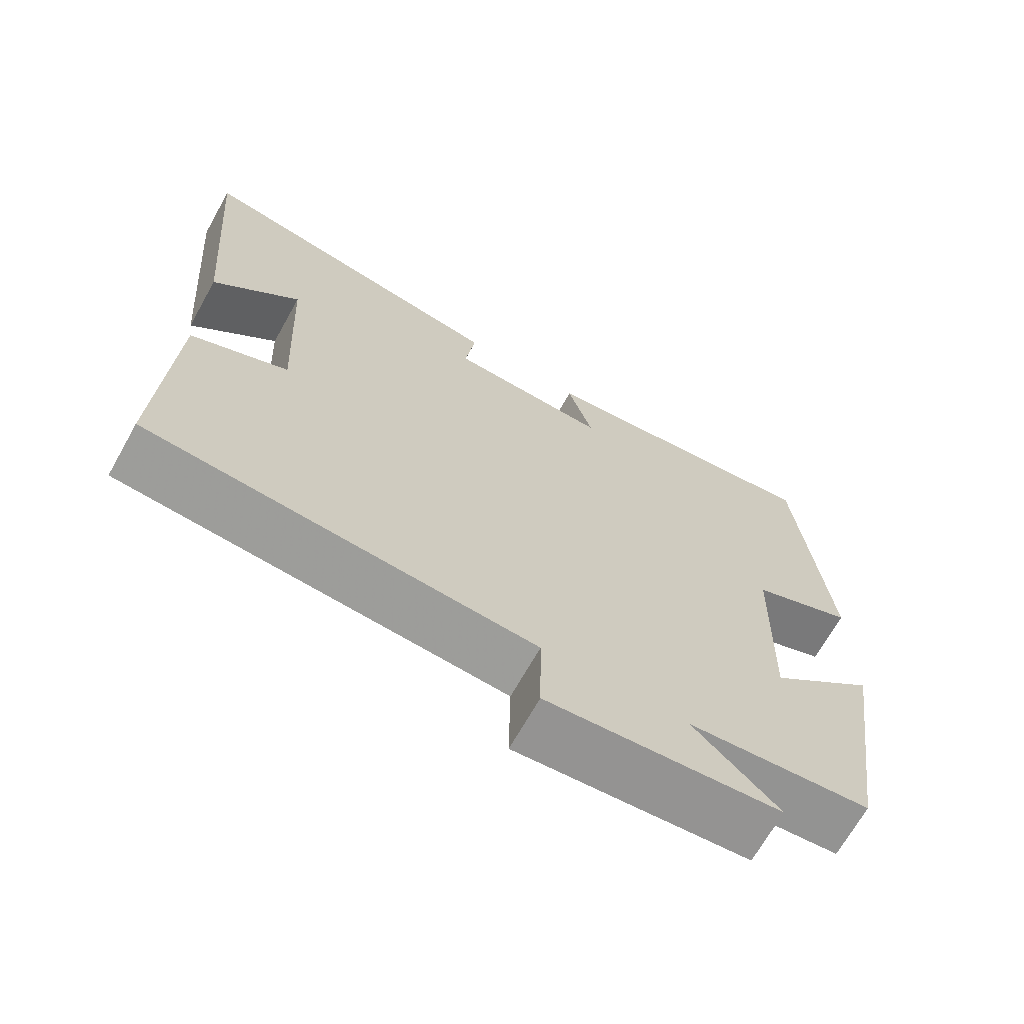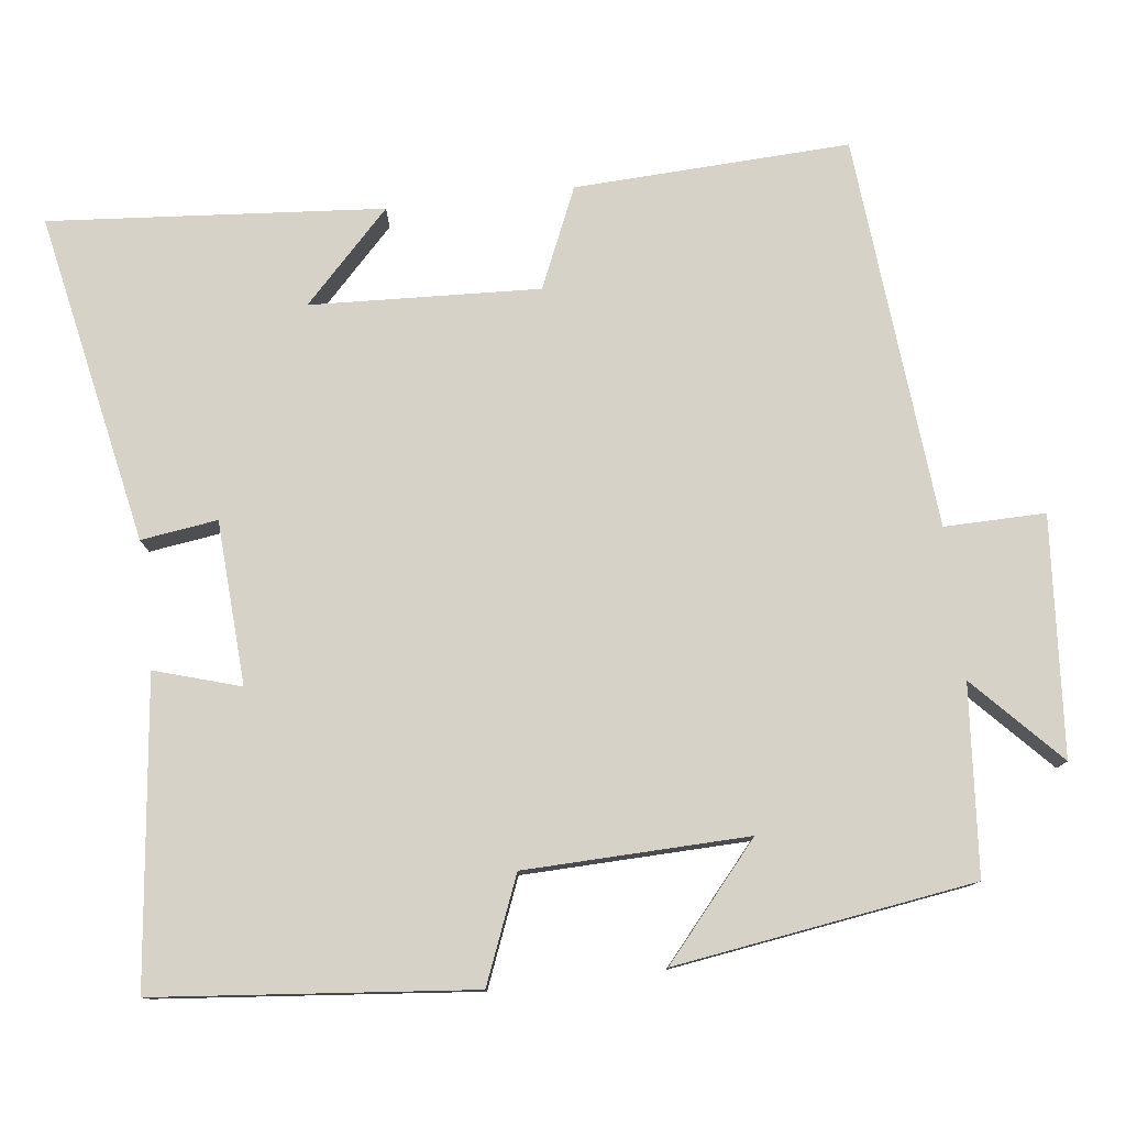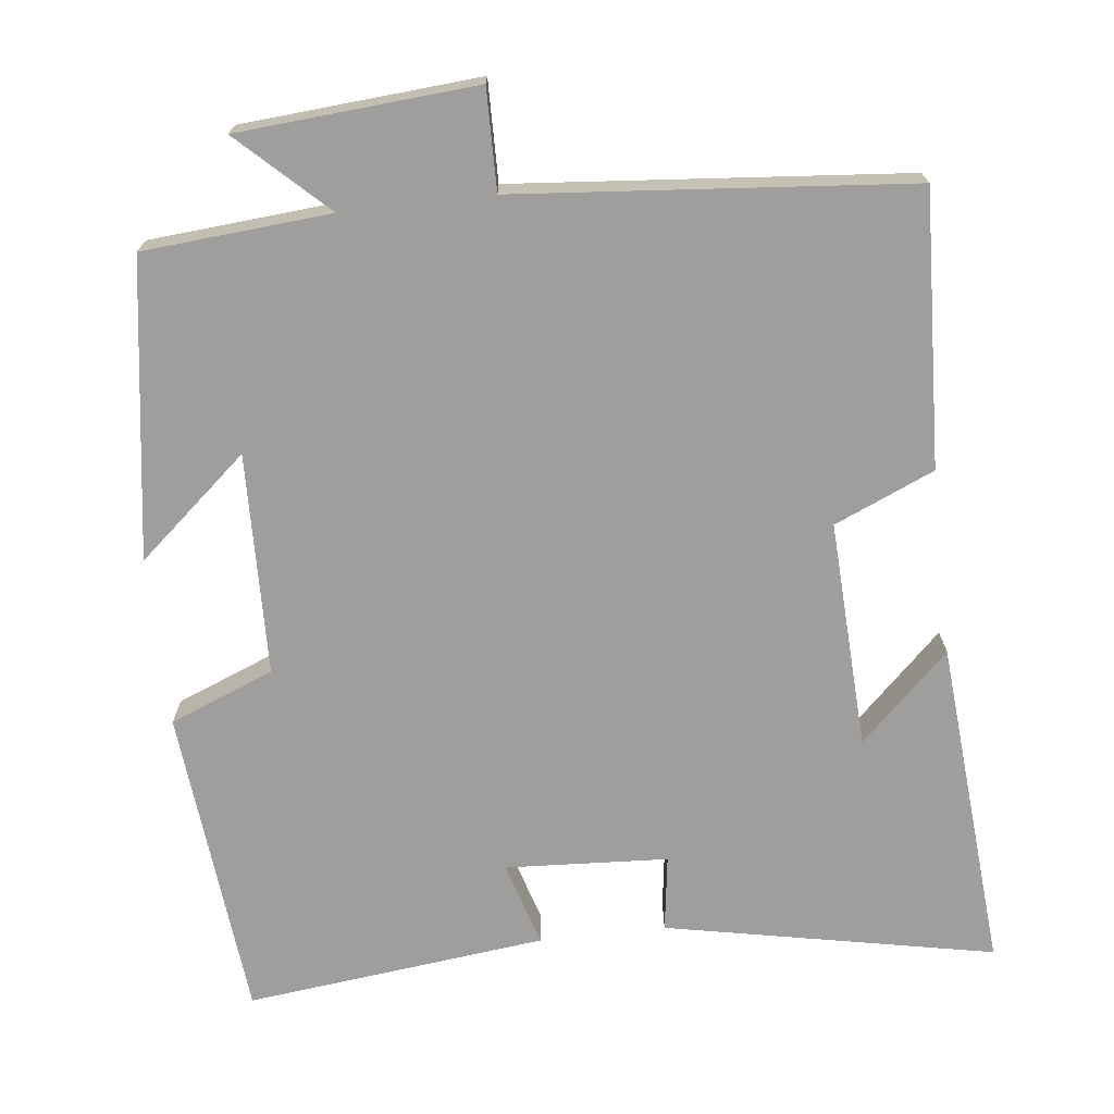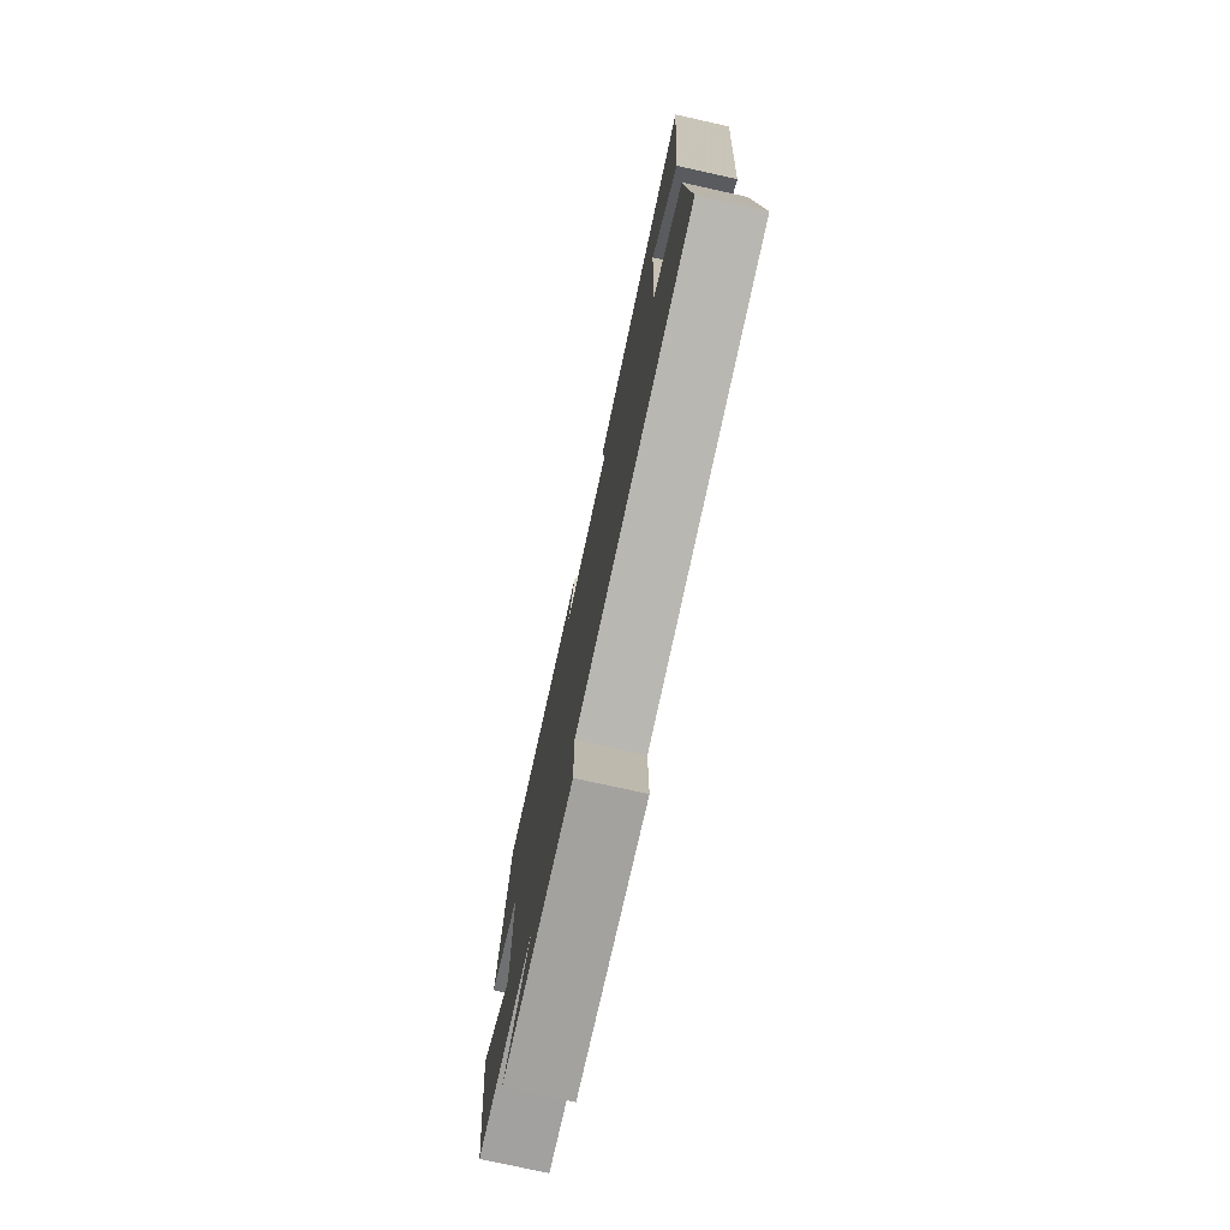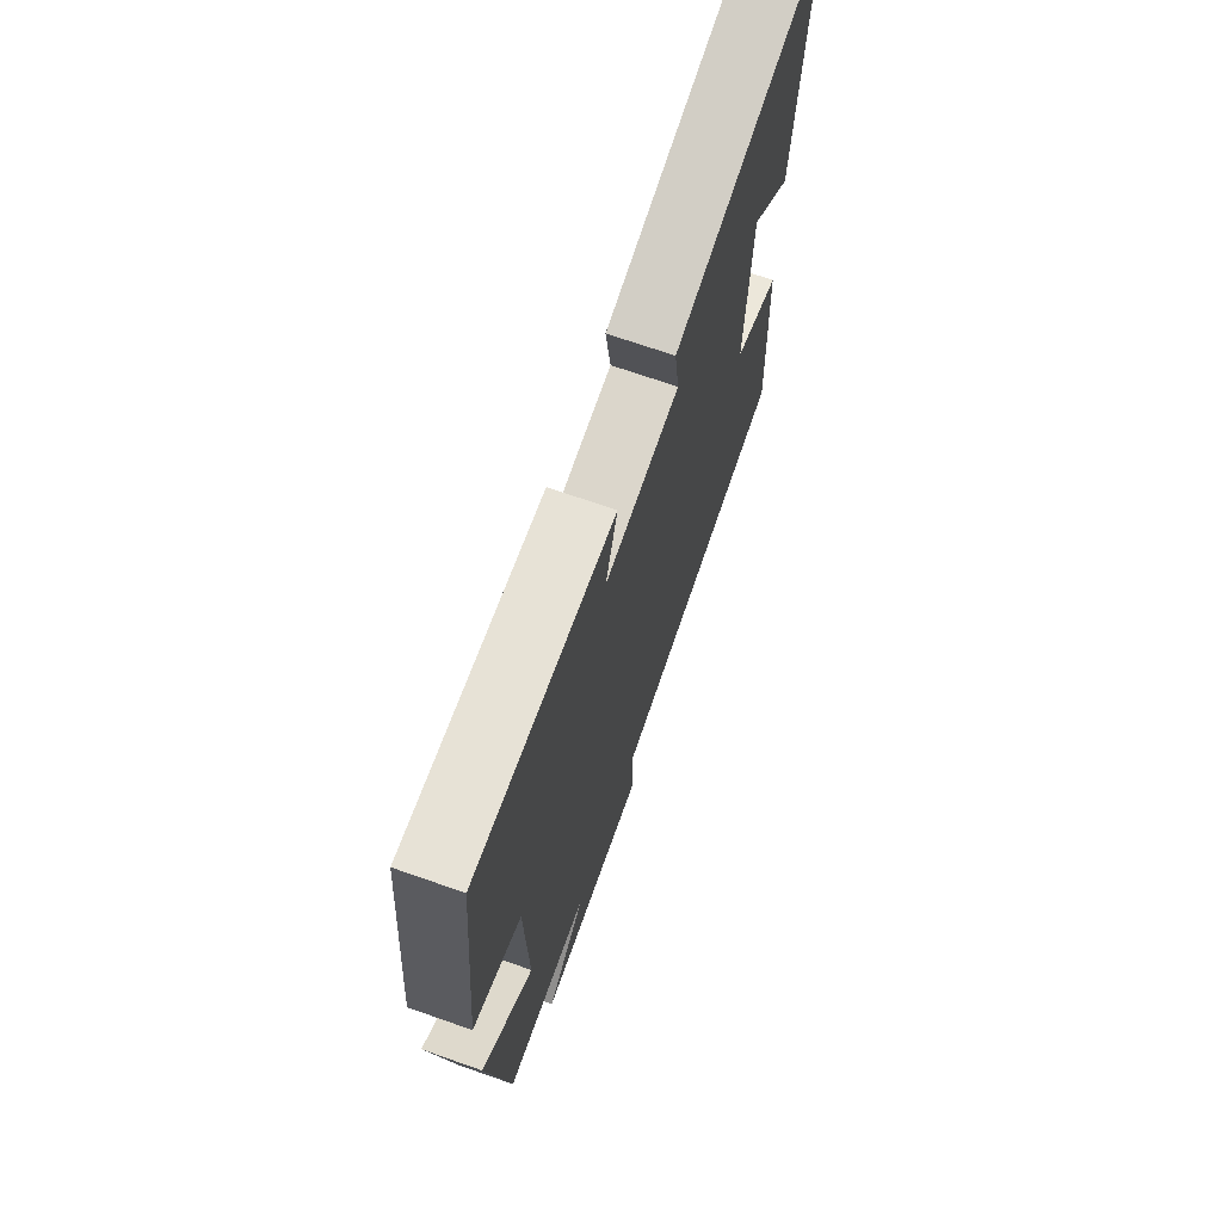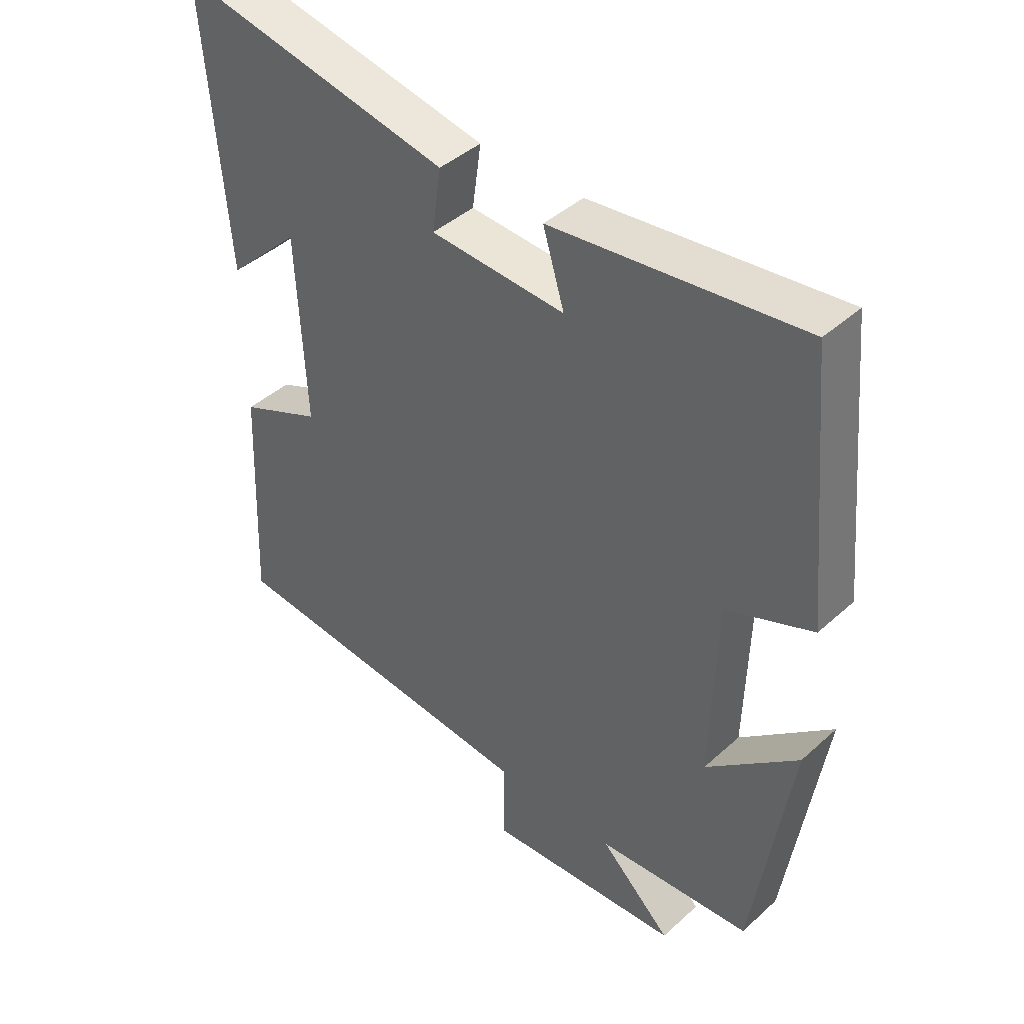
<metadata>
{"format":"obj","ext":"obj","renderer":"f3d","projection":"perspective","resolution":1024,"background":"white","views":[{"elev":-68.6,"azim":-29.3,"up":"+Z"},{"elev":78.2,"azim":83.2,"up":"+Y"},{"elev":-71.0,"azim":-173.5,"up":"+Y"},{"elev":-76.9,"azim":-102.4,"up":"+Z"},{"elev":70.3,"azim":109.3,"up":"+Z"},{"elev":42.4,"azim":43.0,"up":"+Z"}]}
</metadata>
<code>
v 0.46 0.07 0.546
v 0.5 0.07 0.133
v 0.363 0.07 0.078
v 0.355 0.07 -0.214
v 0.5 0.07 -0.089
v 0.442 0.07 -0.48
v 0.196 0.07 -0.5
v 0.31 0.07 -0.608
v -0.002 0.07 -0.632
v 0 0.07 -0.5
v -0.516 0.07 -0.455
v -0.5 0.07 -0.095
v -0.369 0.07 -0.038
v -0.383 0.07 0.262
v -0.5 0.07 0.149
v -0.535 0.07 0.586
v -0.102 0.07 0.5
v -0.116 0.07 0.4
v 0.098 0.07 0.388
v 0.064 0.07 0.5
v 0.46 0 0.546
v 0.5 0 0.133
v 0.363 0 0.078
v 0.355 0 -0.214
v 0.5 0 -0.089
v 0.442 0 -0.48
v 0.196 0 -0.5
v 0.31 0 -0.608
v -0.002 0 -0.632
v 0 0 -0.5
v -0.516 0 -0.455
v -0.5 0 -0.095
v -0.369 0 -0.038
v -0.383 0 0.262
v -0.5 0 0.149
v -0.535 0 0.586
v -0.102 0 0.5
v -0.116 0 0.4
v 0.098 0 0.388
v 0.064 0 0.5
f 1 2 3
f 20 1 3
f 19 20 3
f 18 19 3 4
f 16 17 18
f 16 18 4
f 14 15 16
f 14 16 4
f 13 14 4
f 12 13 4
f 11 12 4
f 10 11 4
f 7 8 9 10
f 7 10 4
f 4 5 6 7
f 23 22 21
f 23 21 40
f 23 40 39
f 24 23 39 38
f 38 37 36
f 24 38 36
f 36 35 34
f 24 36 34
f 24 34 33
f 24 33 32
f 24 32 31
f 24 31 30
f 30 29 28 27
f 24 30 27
f 27 26 25 24
f 1 21 22 2
f 2 22 23 3
f 3 23 24 4
f 4 24 25 5
f 5 25 26 6
f 6 26 27 7
f 7 27 28 8
f 8 28 29 9
f 9 29 30 10
f 10 30 31 11
f 11 31 32 12
f 12 32 33 13
f 13 33 34 14
f 14 34 35 15
f 15 35 36 16
f 16 36 37 17
f 17 37 38 18
f 18 38 39 19
f 19 39 40 20
f 20 40 21 1

</code>
